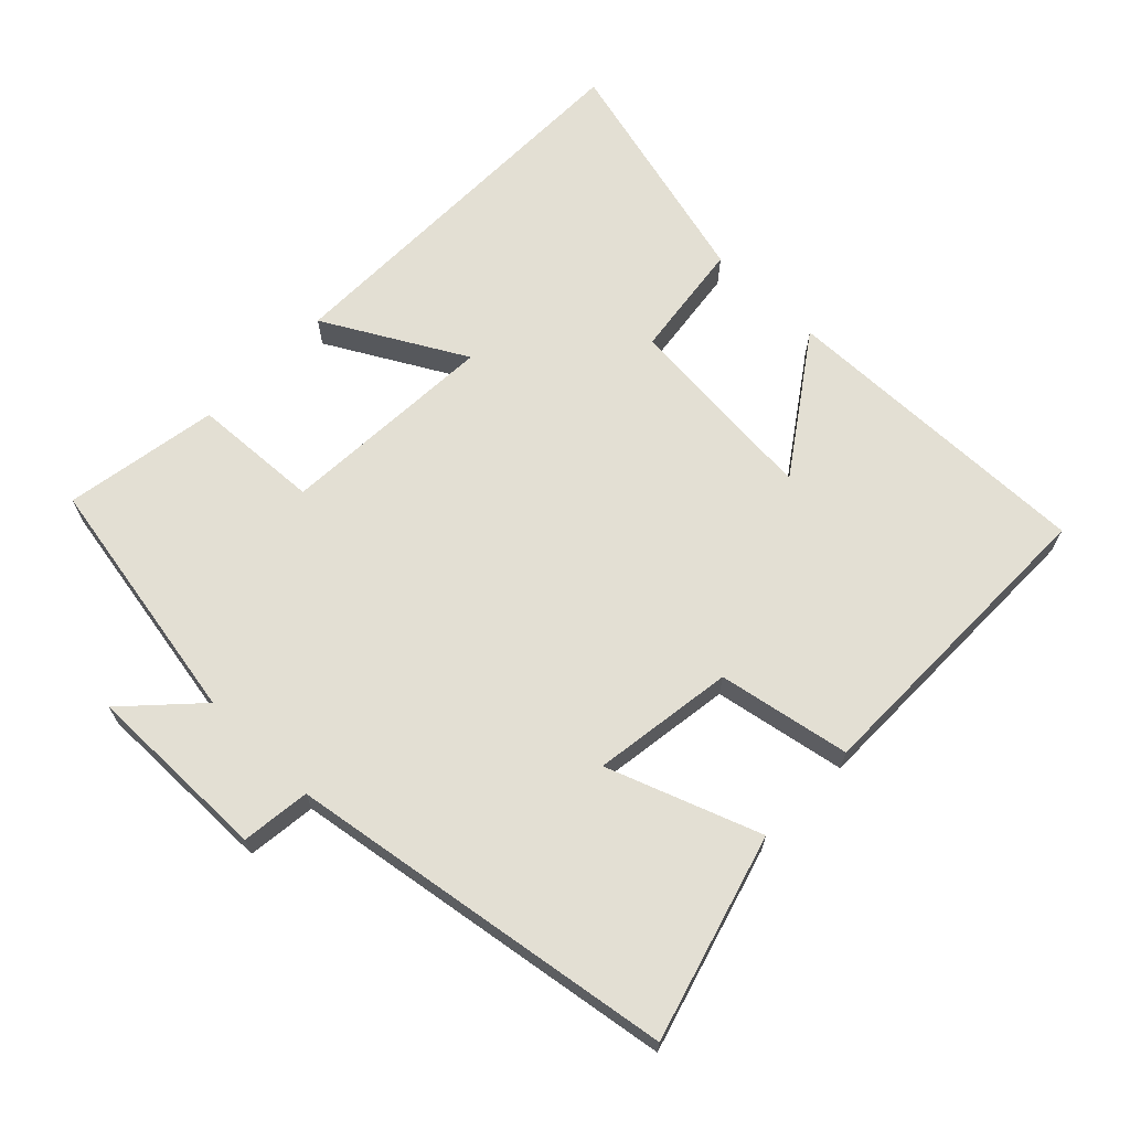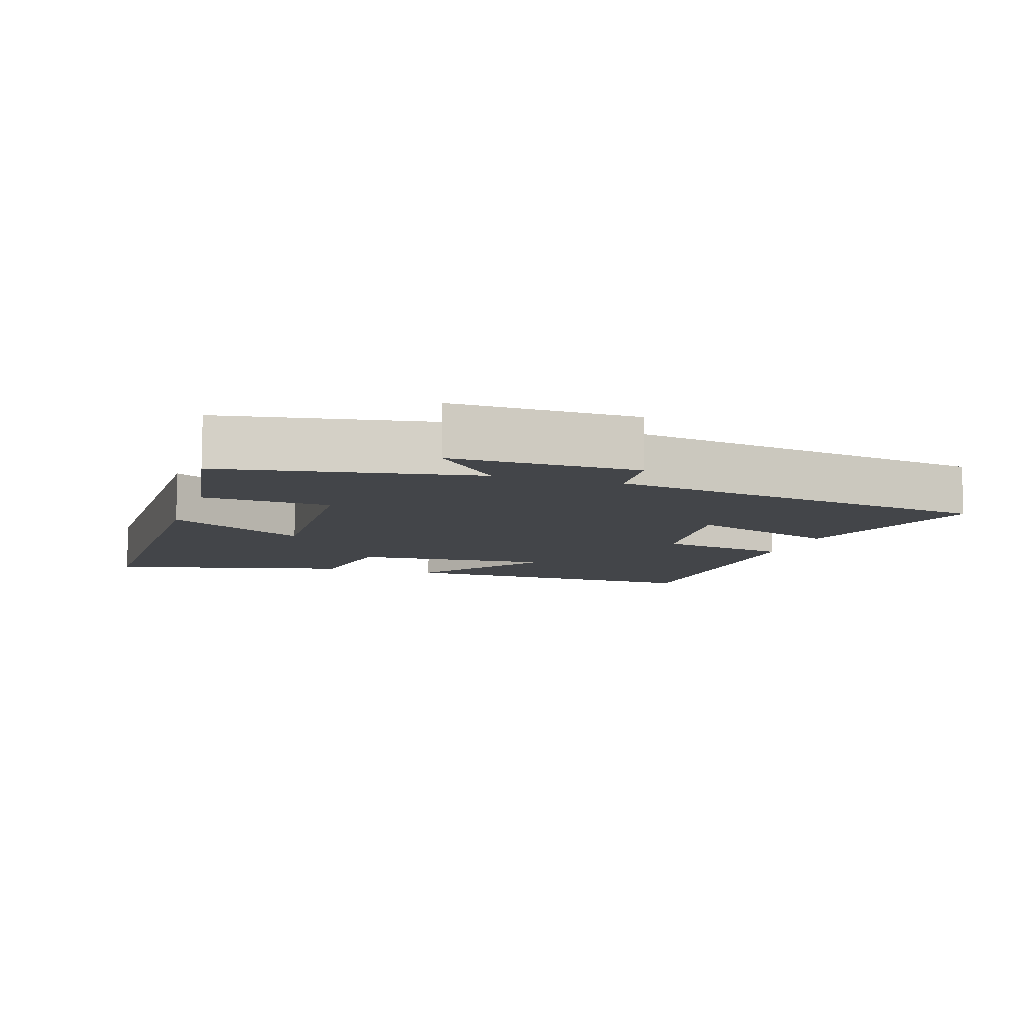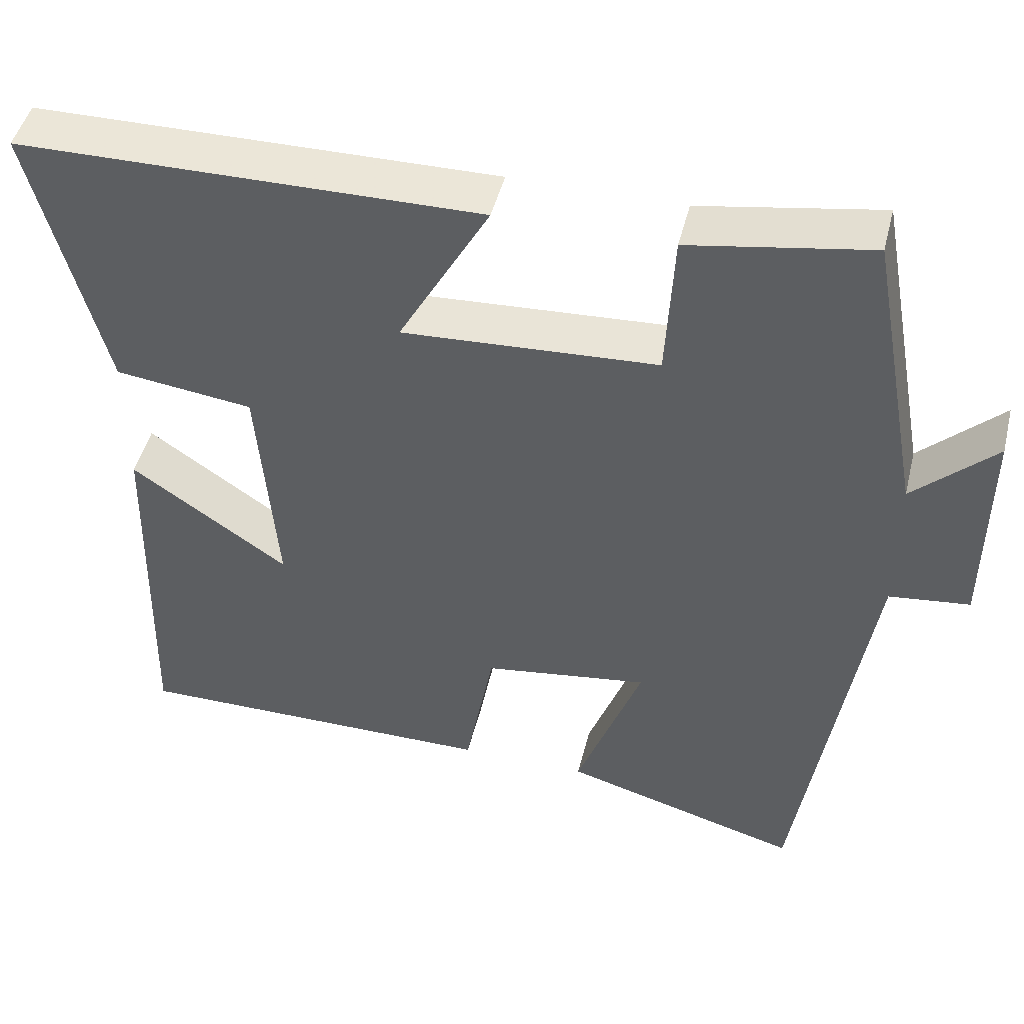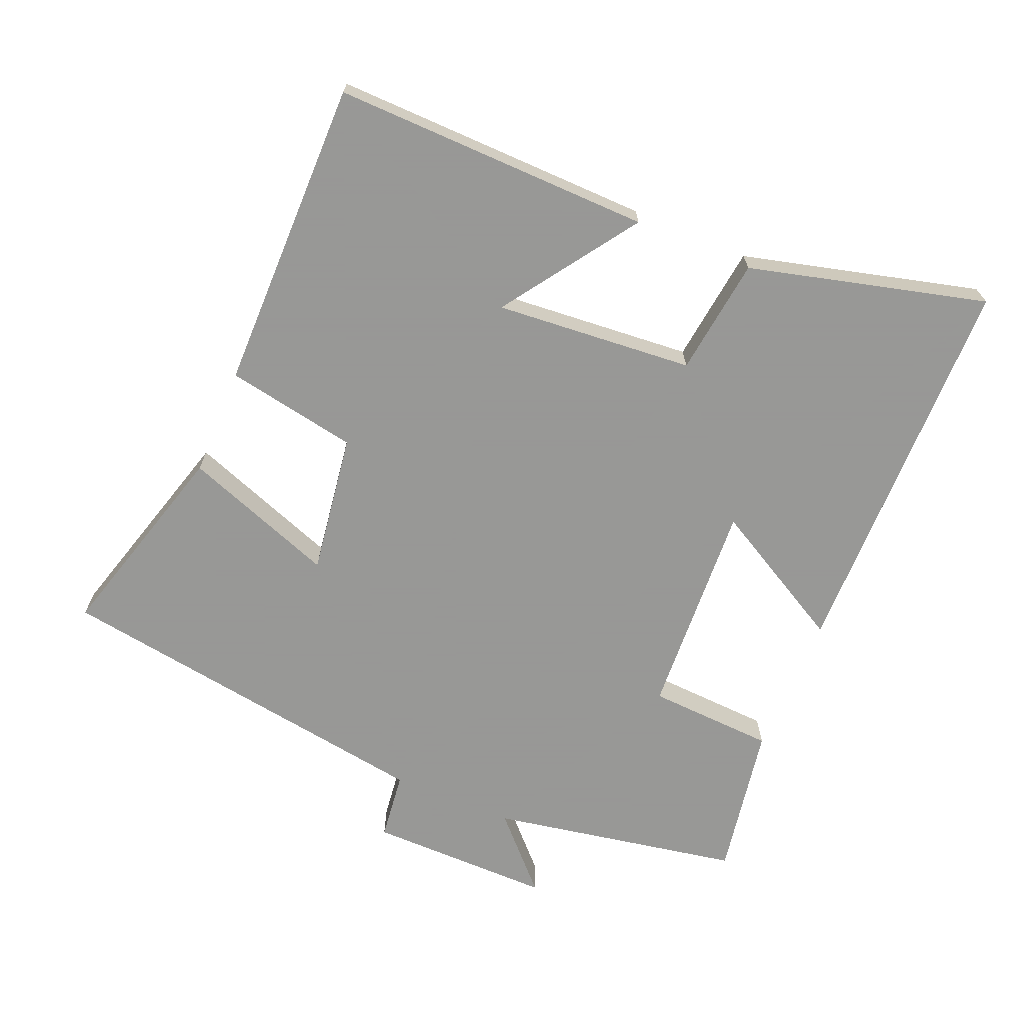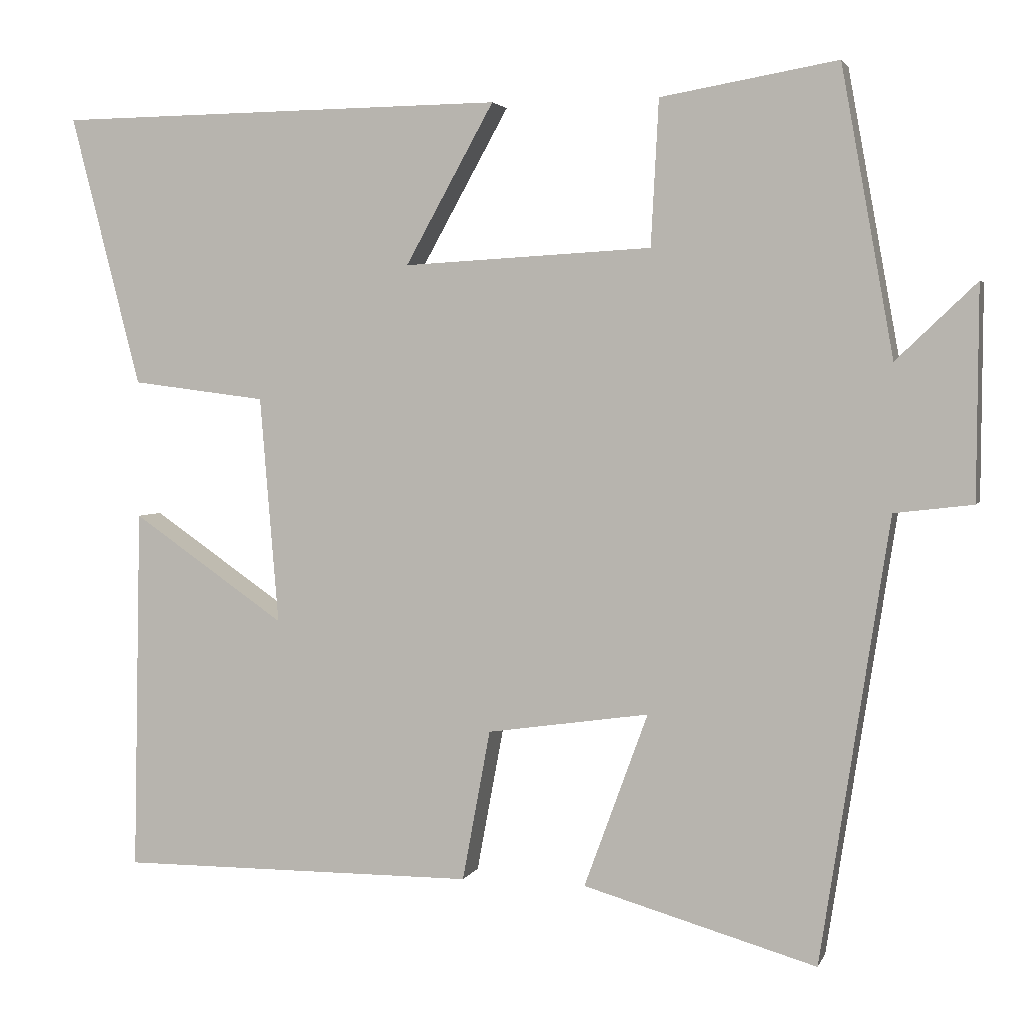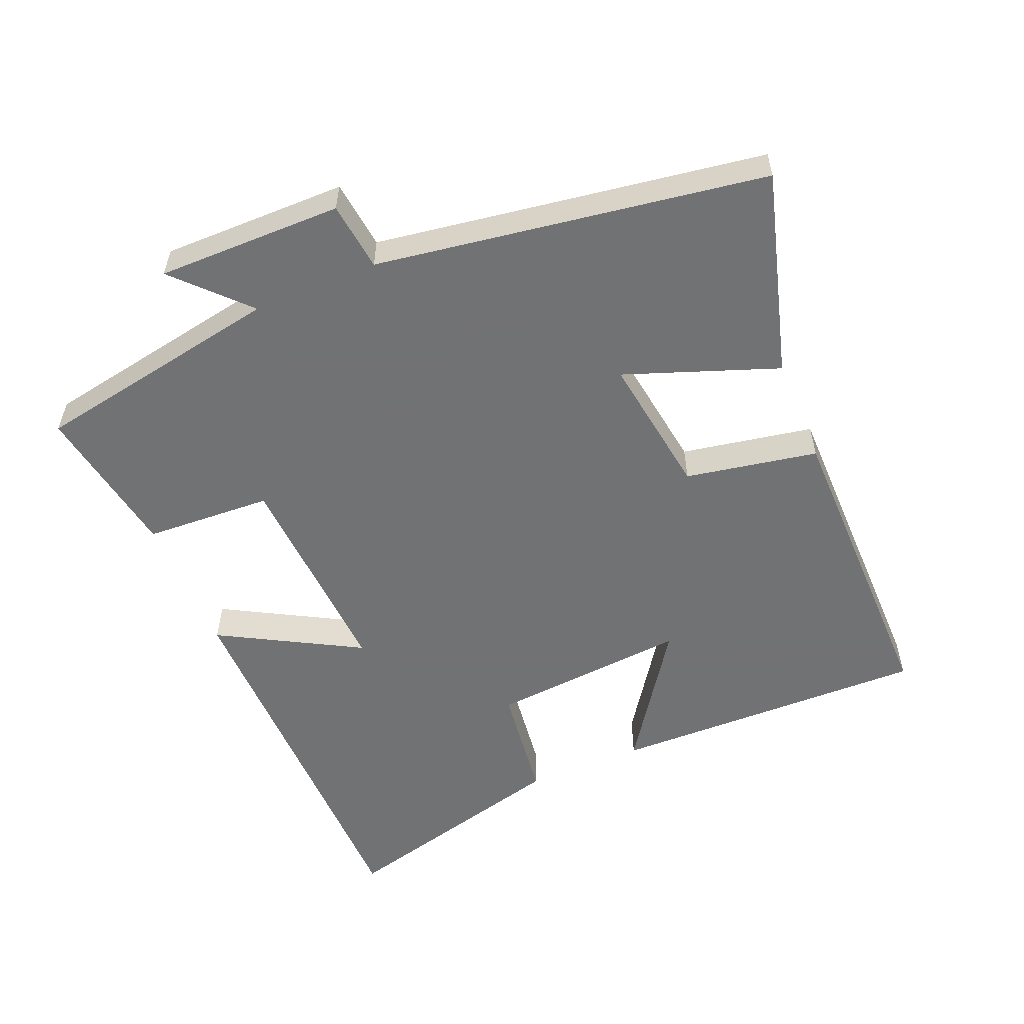
<metadata>
{"format":"obj","ext":"obj","renderer":"f3d","projection":"perspective","resolution":1024,"background":"white","views":[{"elev":67.1,"azim":134.1,"up":"+Y"},{"elev":-8.9,"azim":71.5,"up":"+Y"},{"elev":46.9,"azim":13.8,"up":"+Z"},{"elev":-68.4,"azim":-112.7,"up":"+Y"},{"elev":3.2,"azim":15.1,"up":"+Z"},{"elev":-55.6,"azim":112.7,"up":"+Y"}]}
</metadata>
<code>
v -0.51 0.07 -0.502
v -0.5 0.07 -0.034
v -0.303 0.07 -0.17
v -0.327 0.07 0.122
v -0.5 0.07 0.144
v -0.59 0.07 0.493
v -0.01 0.07 0.5
v -0.124 0.07 0.295
v 0.196 0.07 0.313
v 0.206 0.07 0.5
v 0.433 0.07 0.539
v 0.5 0.07 0.17
v 0.603 0.07 0.268
v 0.601 0.07 -0.004
v 0.5 0.07 -0.016
v 0.412 0.07 -0.586
v 0.112 0.07 -0.5
v 0.194 0.07 -0.276
v -0.014 0.07 -0.306
v -0.05 0.07 -0.5
v -0.51 0 -0.502
v -0.5 0 -0.034
v -0.303 0 -0.17
v -0.327 0 0.122
v -0.5 0 0.144
v -0.59 0 0.493
v -0.01 0 0.5
v -0.124 0 0.295
v 0.196 0 0.313
v 0.206 0 0.5
v 0.433 0 0.539
v 0.5 0 0.17
v 0.603 0 0.268
v 0.601 0 -0.004
v 0.5 0 -0.016
v 0.412 0 -0.586
v 0.112 0 -0.5
v 0.194 0 -0.276
v -0.014 0 -0.306
v -0.05 0 -0.5
f 19 20 1
f 15 16 17 18
f 15 18 19
f 12 13 14 15
f 9 10 11 12
f 8 9 12 15
f 5 6 7 8
f 4 5 8
f 3 4 8 15
f 1 2 3
f 1 3 15 19
f 21 40 39
f 38 37 36 35
f 39 38 35
f 35 34 33 32
f 32 31 30 29
f 35 32 29 28
f 28 27 26 25
f 28 25 24
f 35 28 24 23
f 23 22 21
f 39 35 23 21
f 1 21 22 2
f 2 22 23 3
f 3 23 24 4
f 4 24 25 5
f 5 25 26 6
f 6 26 27 7
f 7 27 28 8
f 8 28 29 9
f 9 29 30 10
f 10 30 31 11
f 11 31 32 12
f 12 32 33 13
f 13 33 34 14
f 14 34 35 15
f 15 35 36 16
f 16 36 37 17
f 17 37 38 18
f 18 38 39 19
f 19 39 40 20
f 20 40 21 1

</code>
